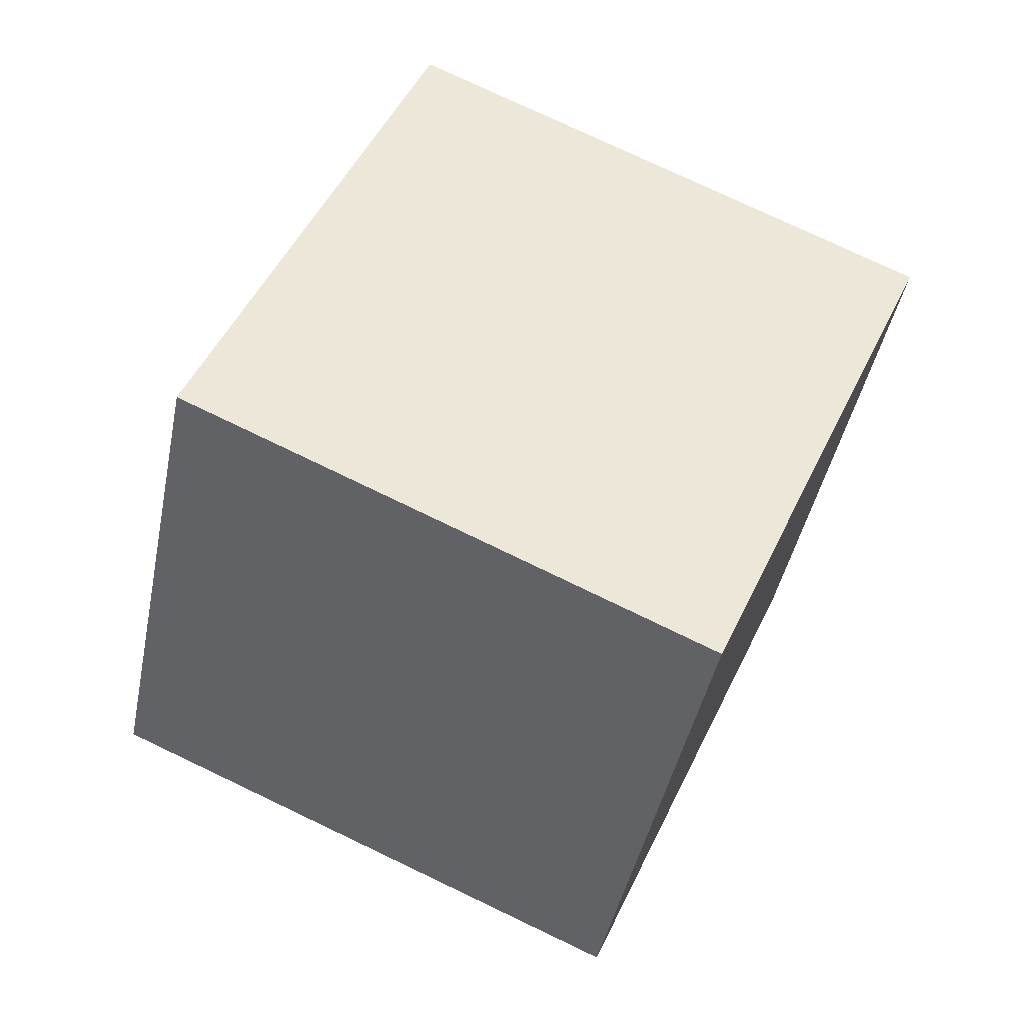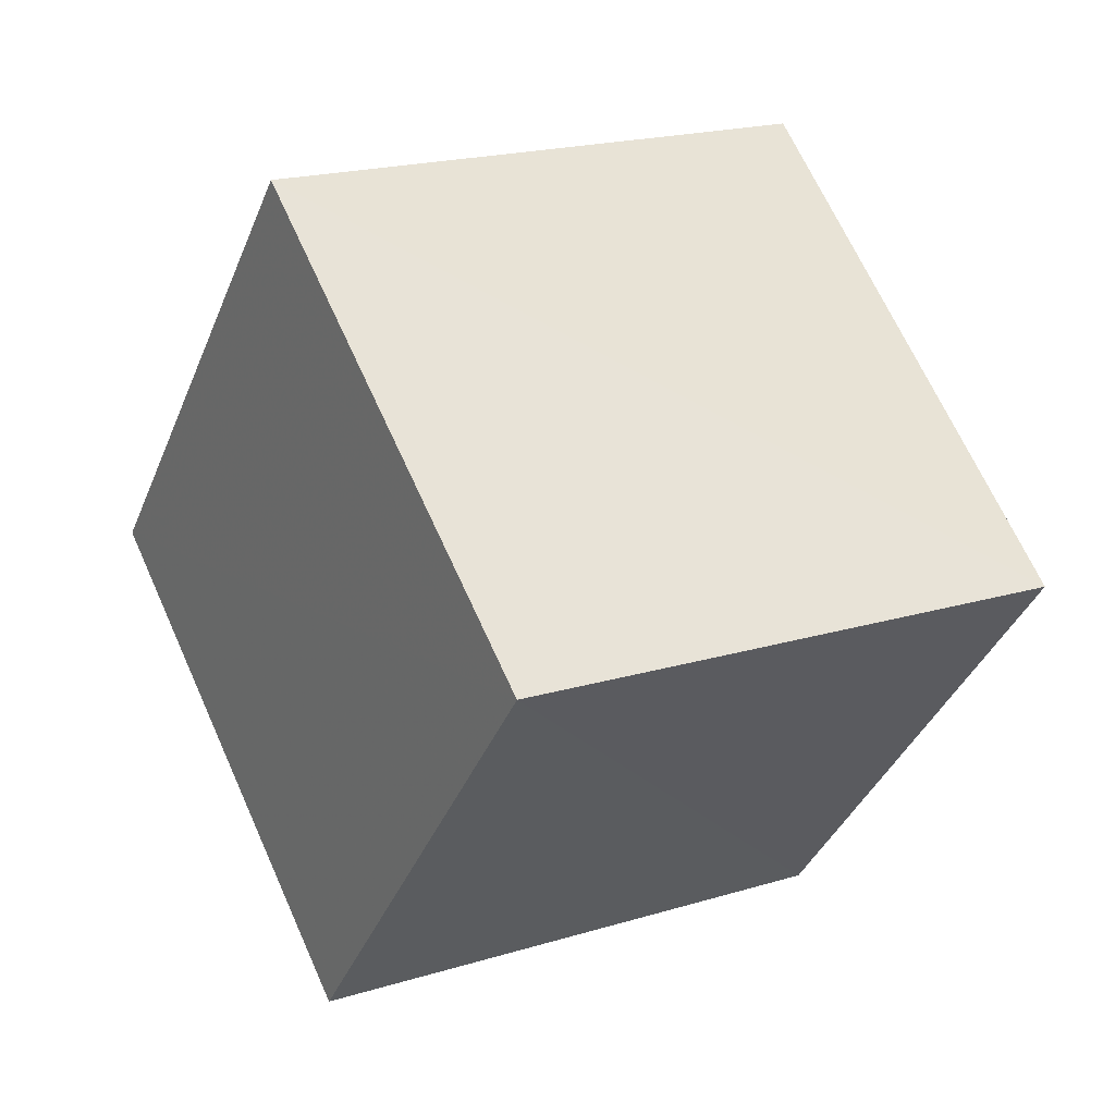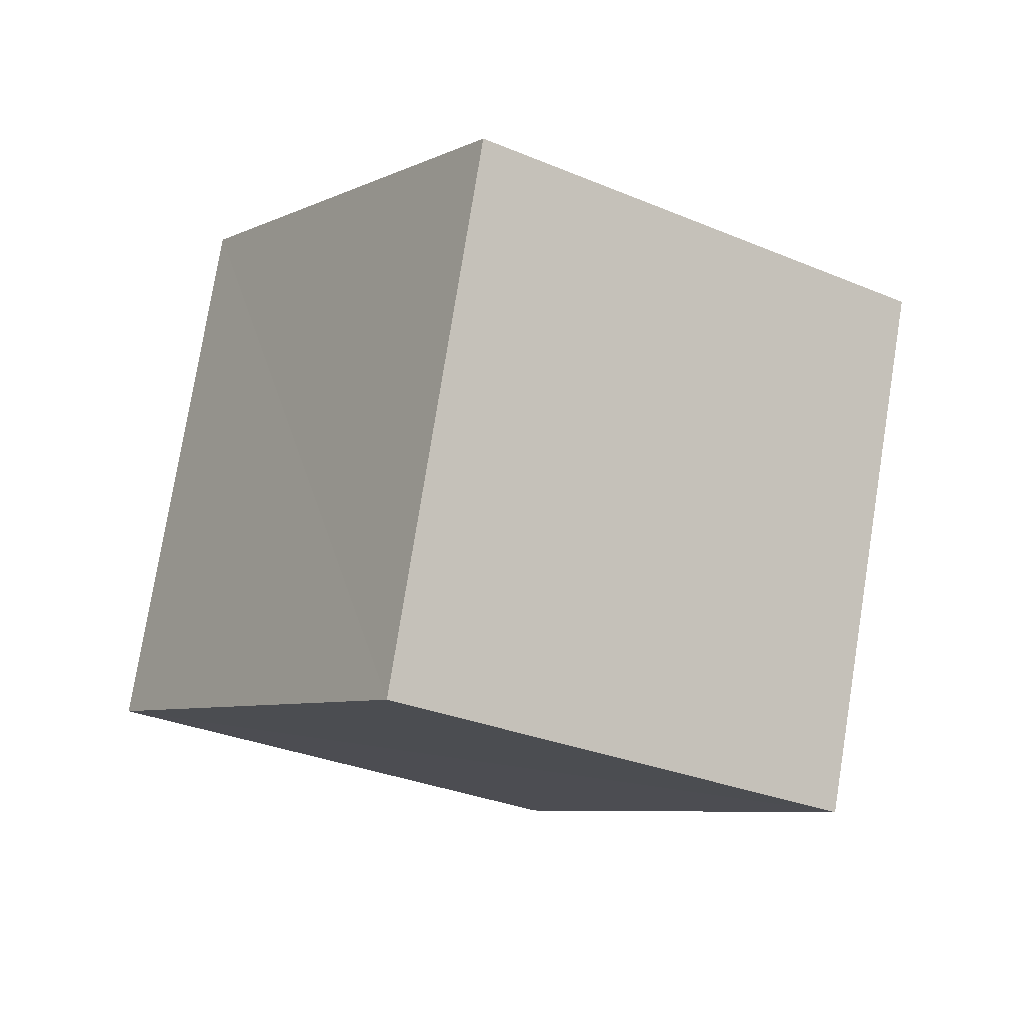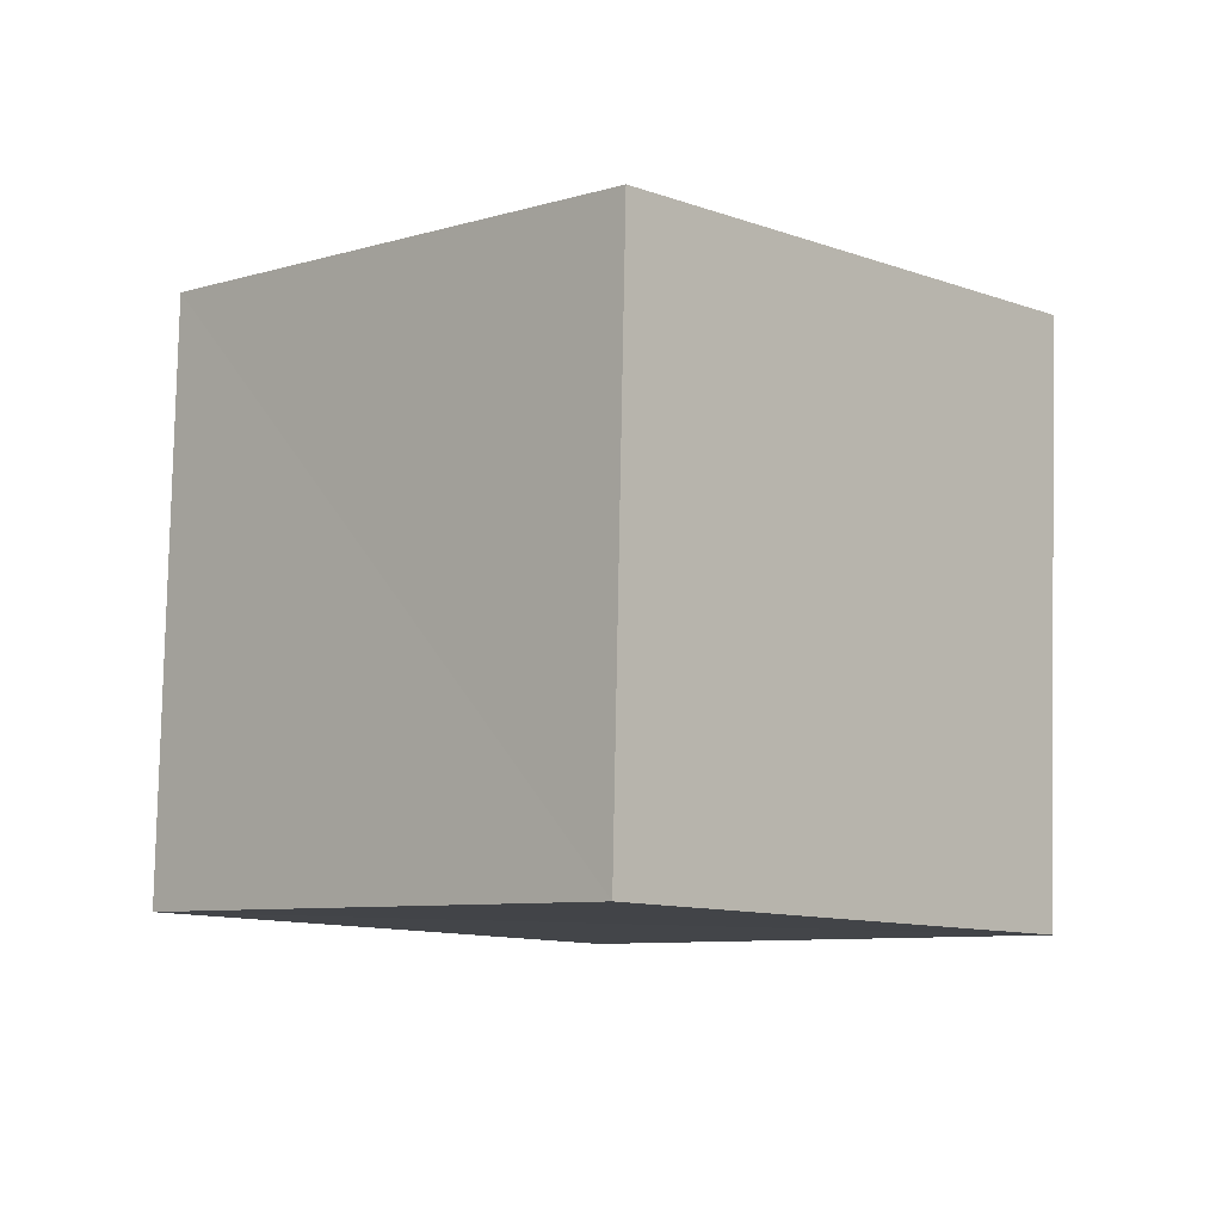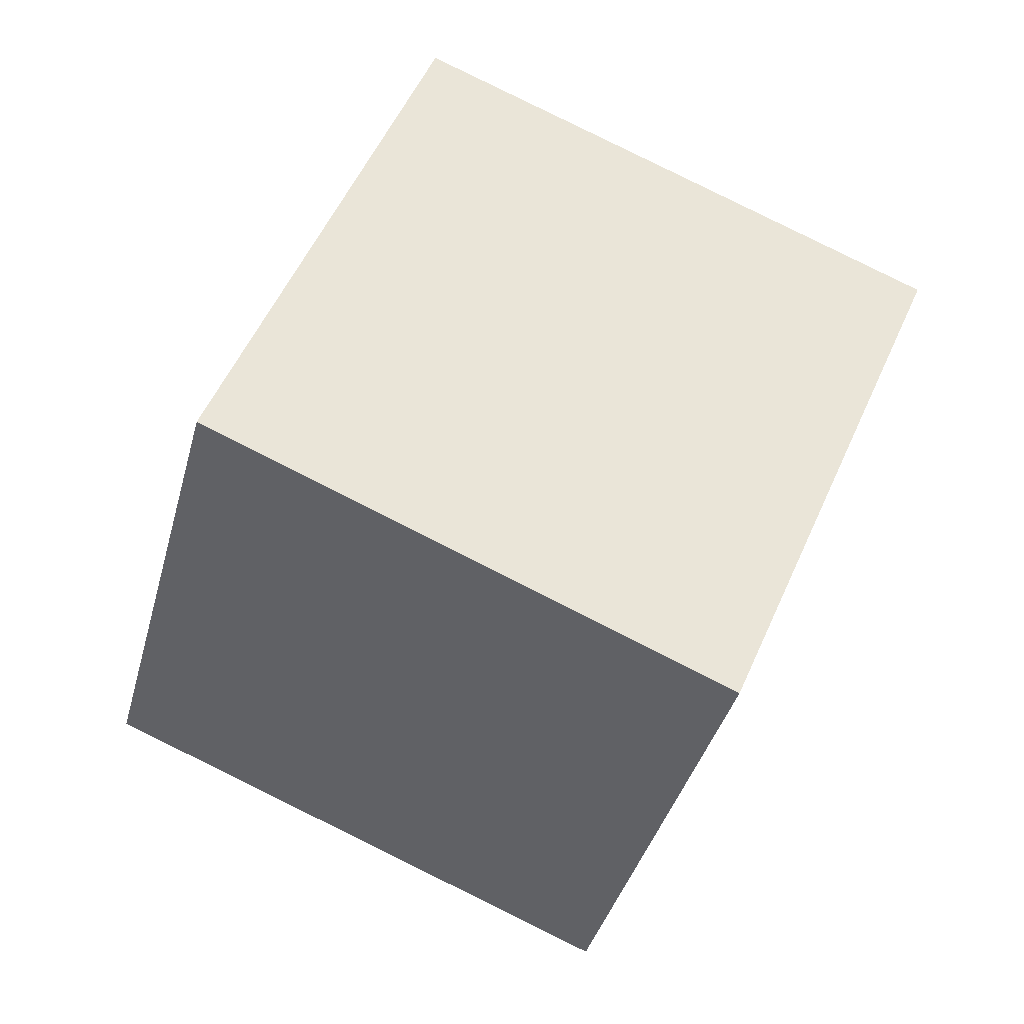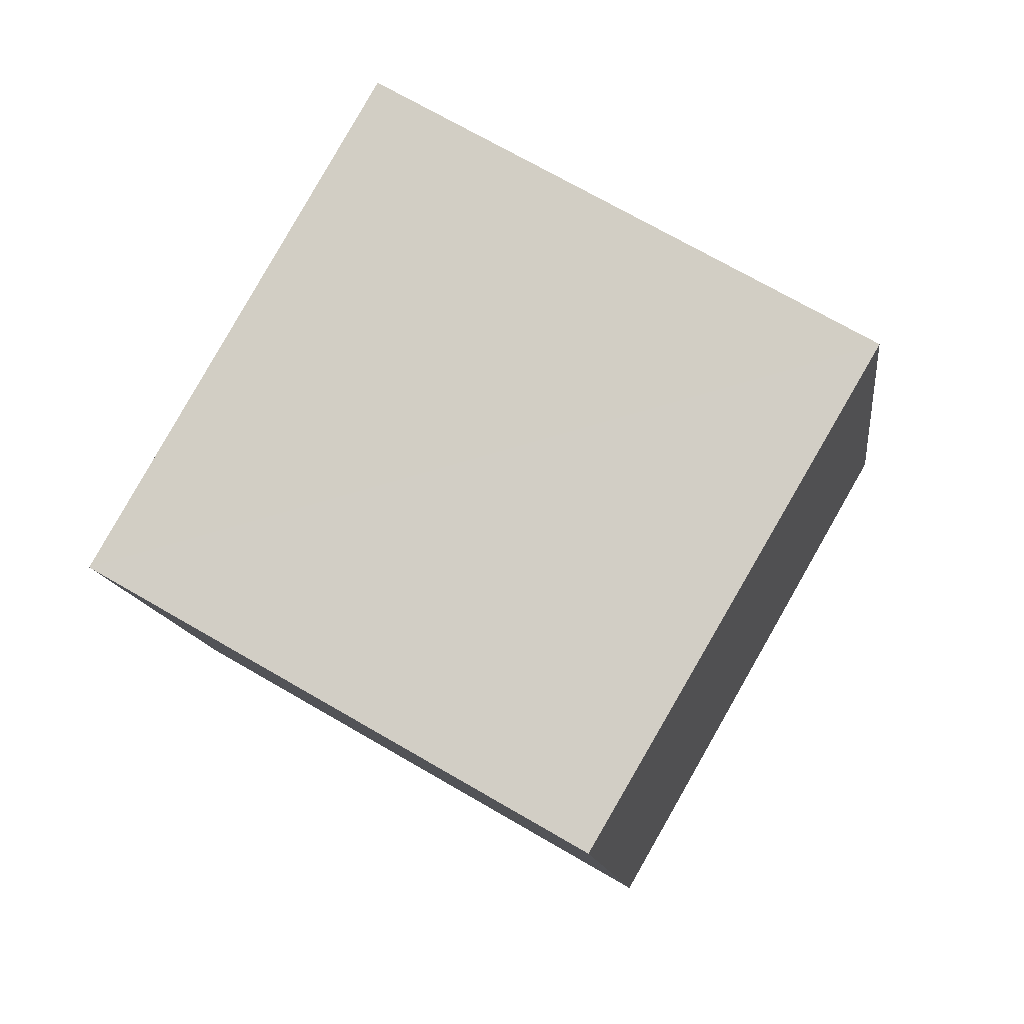
<metadata>
{"format":"obj","ext":"obj","renderer":"f3d","projection":"perspective","resolution":1024,"background":"white","views":[{"elev":27.7,"azim":179.8,"up":"+Y"},{"elev":-18.2,"azim":-45.2,"up":"+Y"},{"elev":15.8,"azim":73.3,"up":"+Z"},{"elev":-33.3,"azim":-158.2,"up":"+Y"},{"elev":-52.1,"azim":141.4,"up":"+Y"},{"elev":-76.7,"azim":39.4,"up":"+Y"}]}
</metadata>
<code>
v  2.055  1.955  1.095
v  2.234  1.049  1.477
v  1.831  1.336  2.355
v  1.649  2.242  1.977
v  1.157  1.642  0.7811
v  1.333  0.7376  1.172
v  0.932  1.029  2.042
v  0.7539  1.936  1.653
f 3 1 2
f 5 7 6
f 1 3 4
f 1 6 2
f 7 5 8
f 2 7 3
f 6 1 5
f 3 8 4
f 7 2 6
f 1 8 5
f 8 3 7
f 8 1 4

</code>
